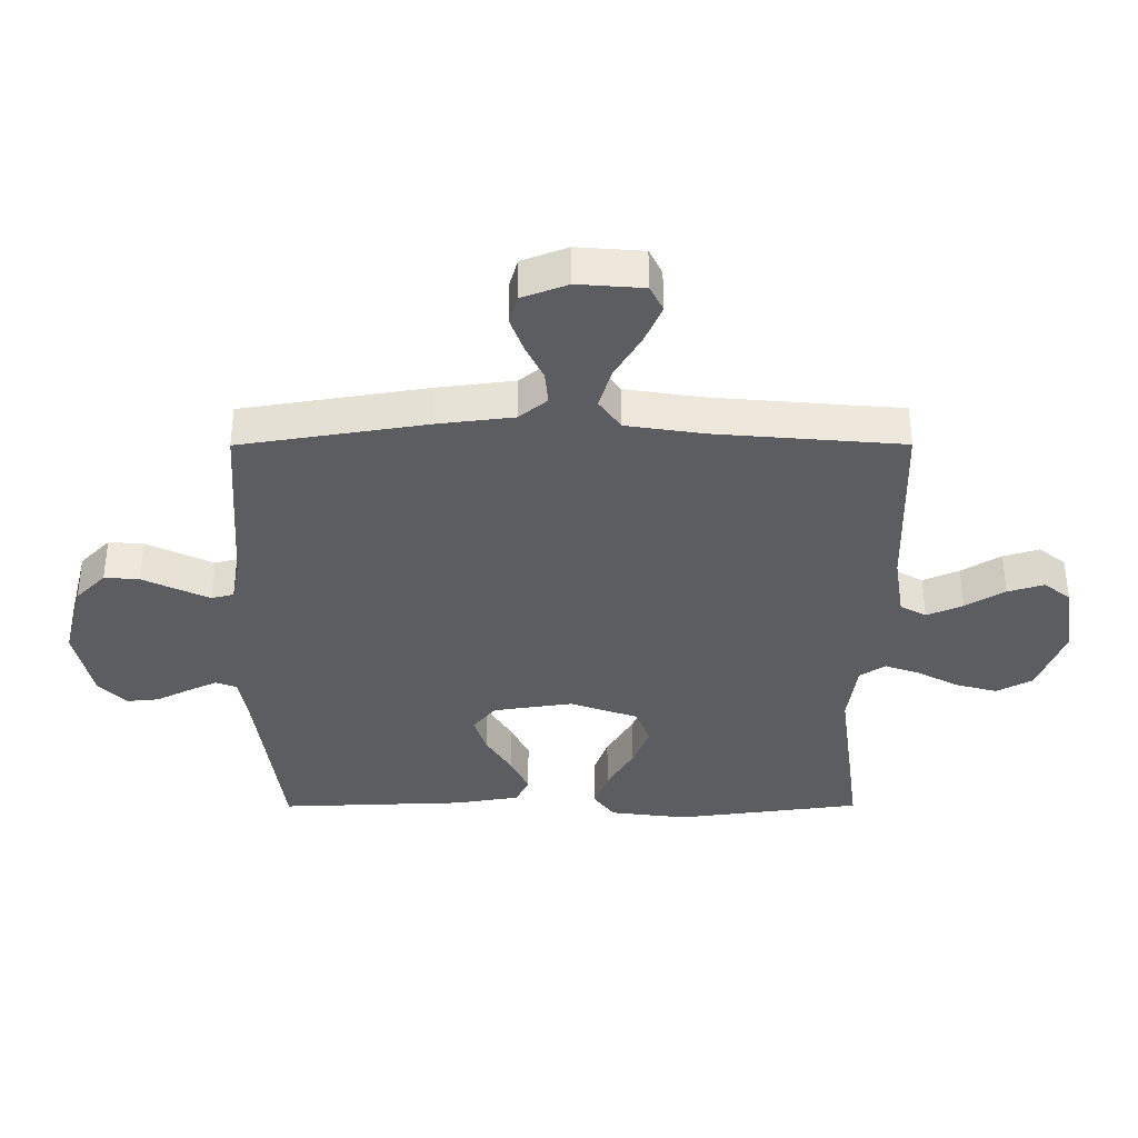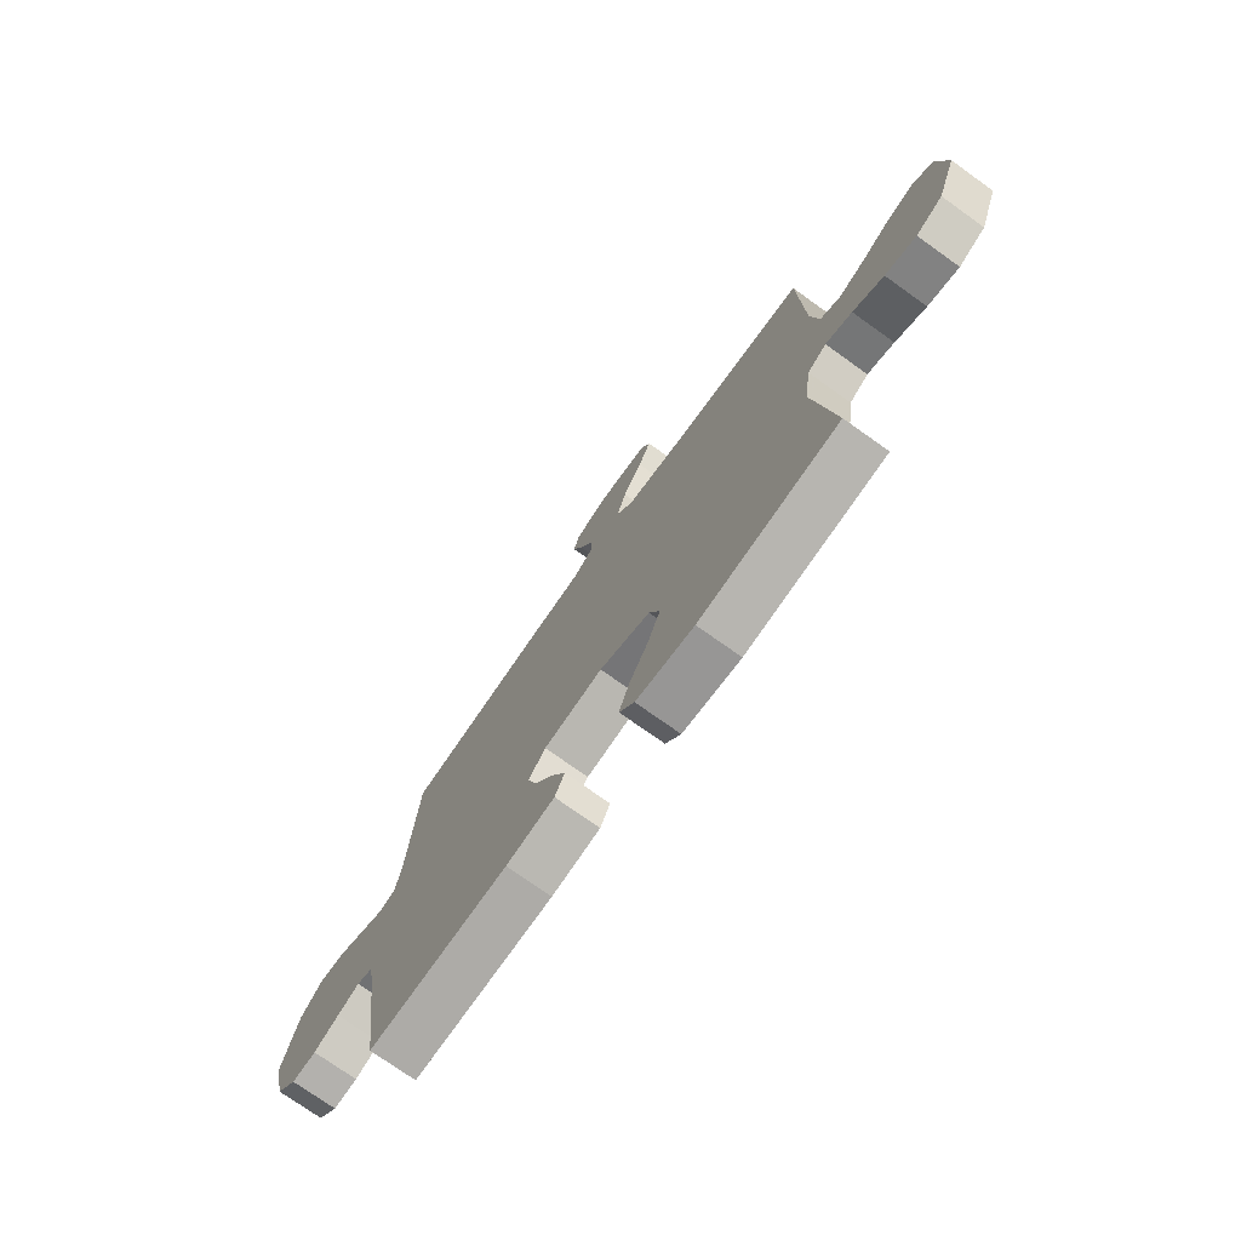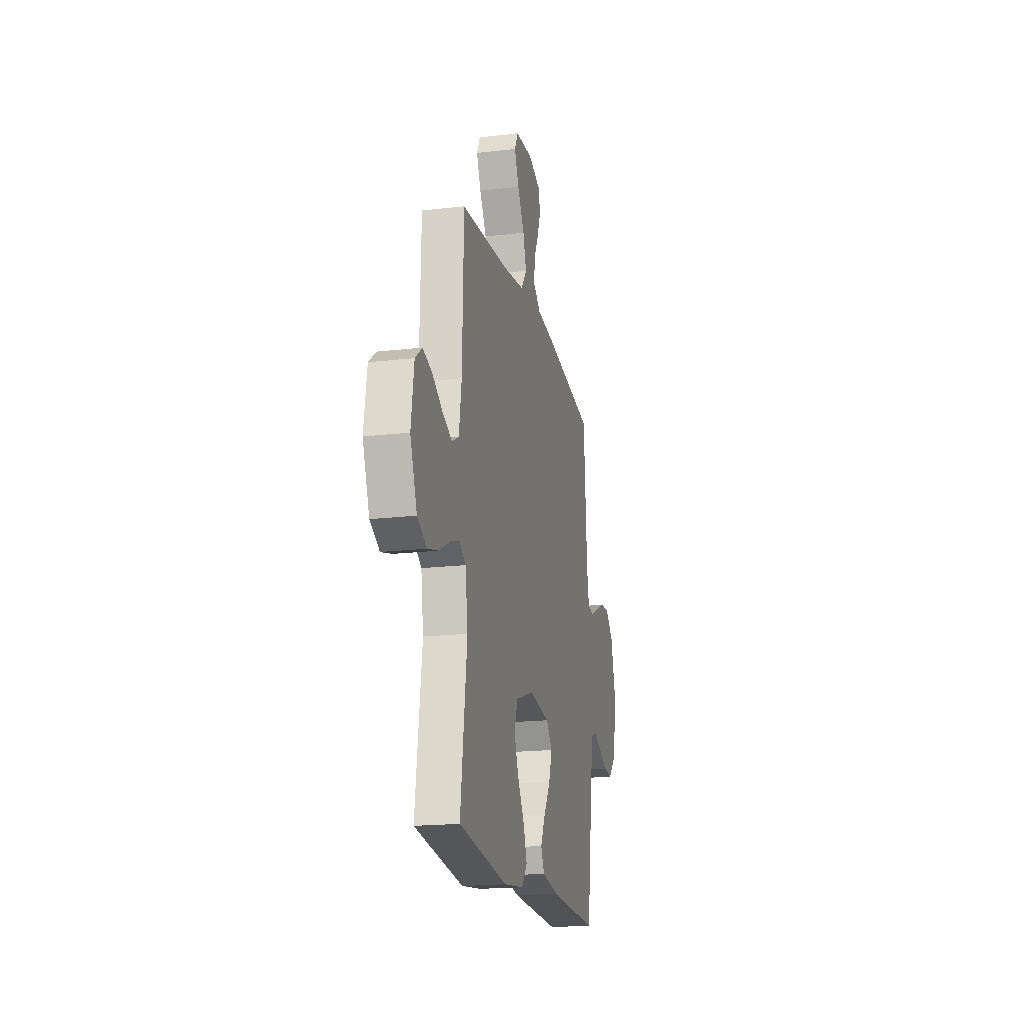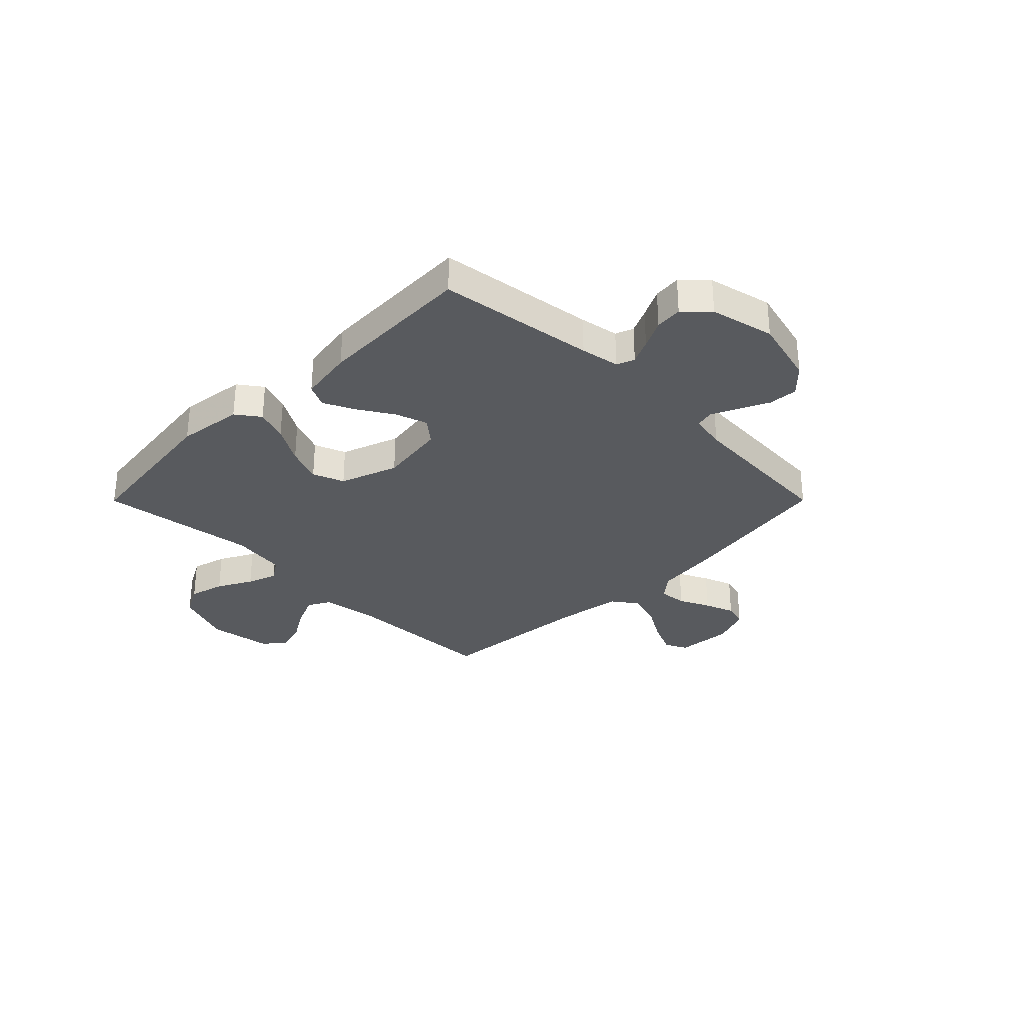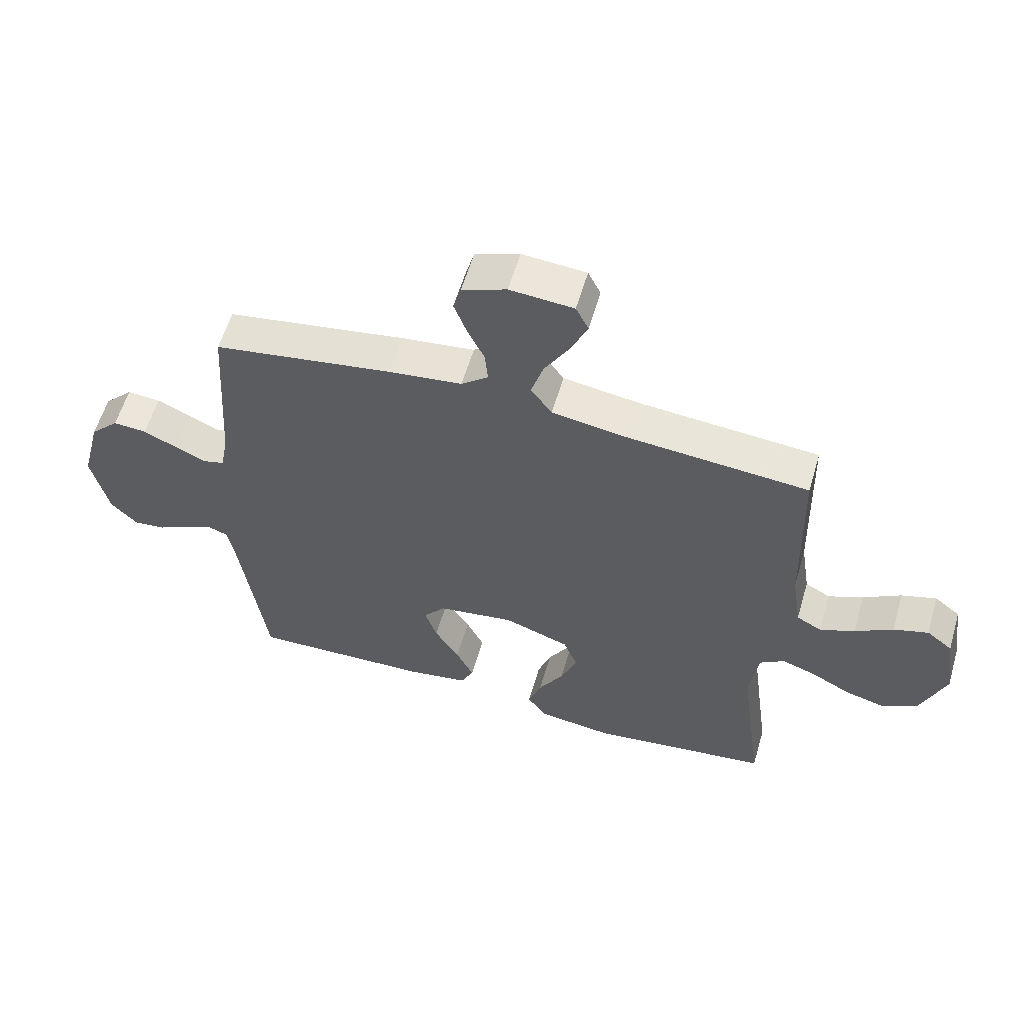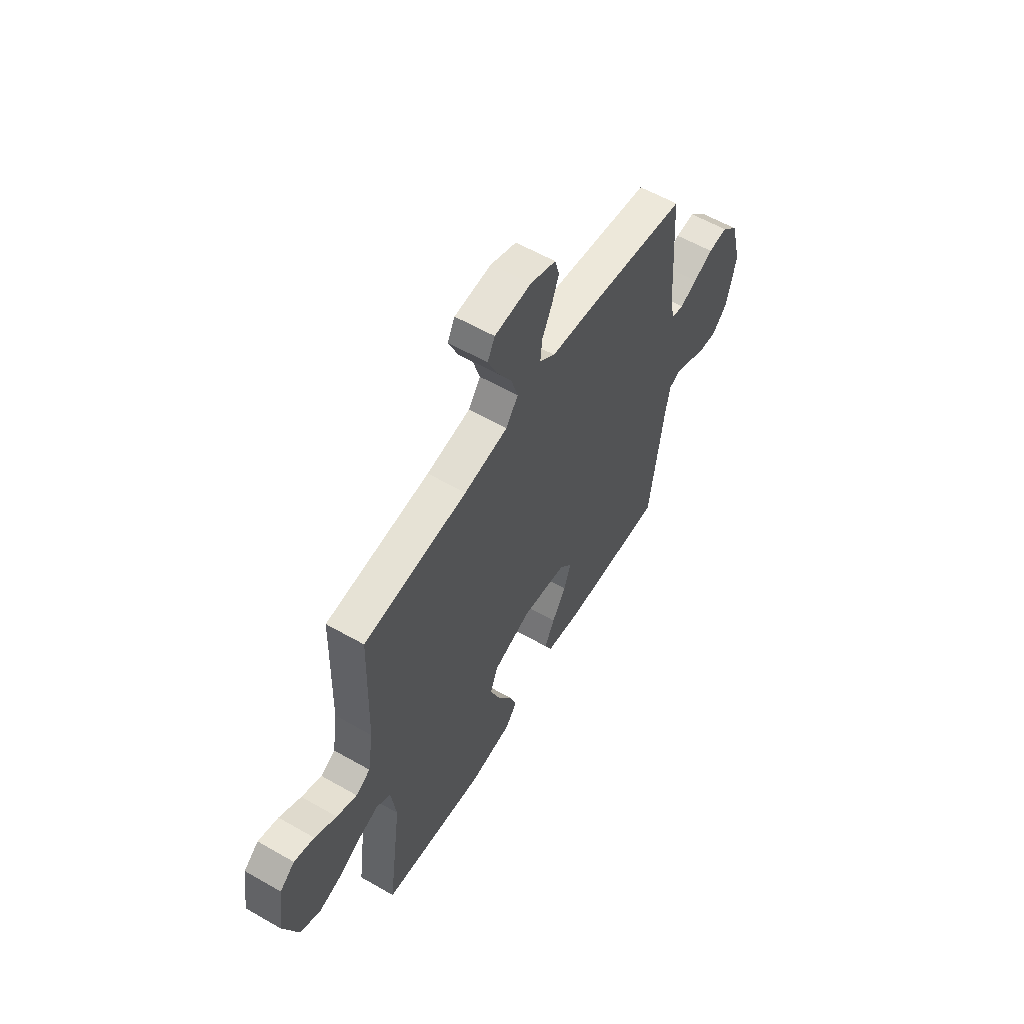
<metadata>
{"format":"obj","ext":"obj","renderer":"f3d","projection":"perspective","resolution":1024,"background":"white","views":[{"elev":53.0,"azim":-0.1,"up":"+Z"},{"elev":-74.5,"azim":54.5,"up":"+Z"},{"elev":-18.7,"azim":102.7,"up":"+Z"},{"elev":-31.0,"azim":-134.9,"up":"+Y"},{"elev":58.3,"azim":16.3,"up":"+Z"},{"elev":58.5,"azim":120.6,"up":"+Z"}]}
</metadata>
<code>
v -0.5 0.07 0.5
v -0.2 0.07 0.548
v -0.078 0.07 0.563
v -0.033 0.07 0.6
v -0.038 0.07 0.653
v -0.066 0.07 0.711
v -0.087 0.07 0.768
v -0.074 0.07 0.814
v 0 0.07 0.842
v 0.106 0.07 0.834
v 0.127 0.07 0.792
v 0.1 0.07 0.73
v 0.058 0.07 0.659
v 0.038 0.07 0.593
v 0.073 0.07 0.544
v 0.2 0.07 0.525
v 0.5 0.07 0.5
v 0.508 0.07 0.2
v 0.524 0.07 0.097
v 0.566 0.07 0.074
v 0.624 0.07 0.099
v 0.687 0.07 0.137
v 0.745 0.07 0.155
v 0.788 0.07 0.121
v 0.806 0.07 0
v 0.764 0.07 -0.11
v 0.706 0.07 -0.141
v 0.639 0.07 -0.123
v 0.573 0.07 -0.088
v 0.516 0.07 -0.068
v 0.475 0.07 -0.095
v 0.46 0.07 -0.2
v 0.5 0.07 -0.5
v 0.2 0.07 -0.539
v 0.075 0.07 -0.523
v 0.042 0.07 -0.478
v 0.064 0.07 -0.416
v 0.106 0.07 -0.345
v 0.133 0.07 -0.276
v 0.11 0.07 -0.216
v 0 0.07 -0.177
v -0.128 0.07 -0.196
v -0.165 0.07 -0.241
v -0.145 0.07 -0.302
v -0.104 0.07 -0.368
v -0.075 0.07 -0.428
v -0.096 0.07 -0.472
v -0.2 0.07 -0.489
v -0.5 0.07 -0.5
v -0.541 0.07 -0.2
v -0.554 0.07 -0.126
v -0.588 0.07 -0.113
v -0.635 0.07 -0.135
v -0.689 0.07 -0.162
v -0.741 0.07 -0.167
v -0.785 0.07 -0.122
v -0.813 0.07 0
v -0.78 0.07 0.128
v -0.732 0.07 0.177
v -0.676 0.07 0.173
v -0.619 0.07 0.146
v -0.569 0.07 0.123
v -0.533 0.07 0.132
v -0.52 0.07 0.2
v -0.5 0 0.5
v -0.2 0 0.548
v -0.078 0 0.563
v -0.033 0 0.6
v -0.038 0 0.653
v -0.066 0 0.711
v -0.087 0 0.768
v -0.074 0 0.814
v 0 0 0.842
v 0.106 0 0.834
v 0.127 0 0.792
v 0.1 0 0.73
v 0.058 0 0.659
v 0.038 0 0.593
v 0.073 0 0.544
v 0.2 0 0.525
v 0.5 0 0.5
v 0.508 0 0.2
v 0.524 0 0.097
v 0.566 0 0.074
v 0.624 0 0.099
v 0.687 0 0.137
v 0.745 0 0.155
v 0.788 0 0.121
v 0.806 0 0
v 0.764 0 -0.11
v 0.706 0 -0.141
v 0.639 0 -0.123
v 0.573 0 -0.088
v 0.516 0 -0.068
v 0.475 0 -0.095
v 0.46 0 -0.2
v 0.5 0 -0.5
v 0.2 0 -0.539
v 0.075 0 -0.523
v 0.042 0 -0.478
v 0.064 0 -0.416
v 0.106 0 -0.345
v 0.133 0 -0.276
v 0.11 0 -0.216
v 0 0 -0.177
v -0.128 0 -0.196
v -0.165 0 -0.241
v -0.145 0 -0.302
v -0.104 0 -0.368
v -0.075 0 -0.428
v -0.096 0 -0.472
v -0.2 0 -0.489
v -0.5 0 -0.5
v -0.541 0 -0.2
v -0.554 0 -0.126
v -0.588 0 -0.113
v -0.635 0 -0.135
v -0.689 0 -0.162
v -0.741 0 -0.167
v -0.785 0 -0.122
v -0.813 0 0
v -0.78 0 0.128
v -0.732 0 0.177
v -0.676 0 0.173
v -0.619 0 0.146
v -0.569 0 0.123
v -0.533 0 0.132
v -0.52 0 0.2
f 58 59 60 61
f 58 61 62
f 57 58 62
f 56 57 62 63
f 53 54 55 56
f 52 53 56 63
f 47 48 49 50
f 47 50 51
f 44 45 46 47
f 43 44 47 51
f 42 43 51 52
f 35 36 37 38
f 35 38 39
f 32 33 34 35
f 31 32 35 39
f 30 31 39 40
f 26 27 28 29
f 26 29 30
f 25 26 30
f 24 25 30
f 21 22 23 24
f 20 21 24 30
f 19 20 30 40
f 16 17 18
f 15 16 18 19
f 10 11 12 13
f 10 13 14
f 9 10 14
f 8 9 14
f 5 6 7 8
f 5 8 14
f 4 5 14 15
f 64 1 2 3
f 63 64 3
f 41 42 52 63
f 19 40 41 63
f 15 19 63
f 3 4 15 63
f 125 124 123 122
f 126 125 122
f 126 122 121
f 127 126 121 120
f 120 119 118 117
f 127 120 117 116
f 114 113 112 111
f 115 114 111
f 111 110 109 108
f 115 111 108 107
f 116 115 107 106
f 102 101 100 99
f 103 102 99
f 99 98 97 96
f 103 99 96 95
f 104 103 95 94
f 93 92 91 90
f 94 93 90
f 94 90 89
f 94 89 88
f 88 87 86 85
f 94 88 85 84
f 104 94 84 83
f 82 81 80
f 83 82 80 79
f 77 76 75 74
f 78 77 74
f 78 74 73
f 78 73 72
f 72 71 70 69
f 78 72 69
f 79 78 69 68
f 67 66 65 128
f 67 128 127
f 127 116 106 105
f 127 105 104 83
f 127 83 79
f 127 79 68 67
f 1 65 66 2
f 2 66 67 3
f 3 67 68 4
f 4 68 69 5
f 5 69 70 6
f 6 70 71 7
f 7 71 72 8
f 8 72 73 9
f 9 73 74 10
f 10 74 75 11
f 11 75 76 12
f 12 76 77 13
f 13 77 78 14
f 14 78 79 15
f 15 79 80 16
f 16 80 81 17
f 17 81 82 18
f 18 82 83 19
f 19 83 84 20
f 20 84 85 21
f 21 85 86 22
f 22 86 87 23
f 23 87 88 24
f 24 88 89 25
f 25 89 90 26
f 26 90 91 27
f 27 91 92 28
f 28 92 93 29
f 29 93 94 30
f 30 94 95 31
f 31 95 96 32
f 32 96 97 33
f 33 97 98 34
f 34 98 99 35
f 35 99 100 36
f 36 100 101 37
f 37 101 102 38
f 38 102 103 39
f 39 103 104 40
f 40 104 105 41
f 41 105 106 42
f 42 106 107 43
f 43 107 108 44
f 44 108 109 45
f 45 109 110 46
f 46 110 111 47
f 47 111 112 48
f 48 112 113 49
f 49 113 114 50
f 50 114 115 51
f 51 115 116 52
f 52 116 117 53
f 53 117 118 54
f 54 118 119 55
f 55 119 120 56
f 56 120 121 57
f 57 121 122 58
f 58 122 123 59
f 59 123 124 60
f 60 124 125 61
f 61 125 126 62
f 62 126 127 63
f 63 127 128 64
f 64 128 65 1

</code>
